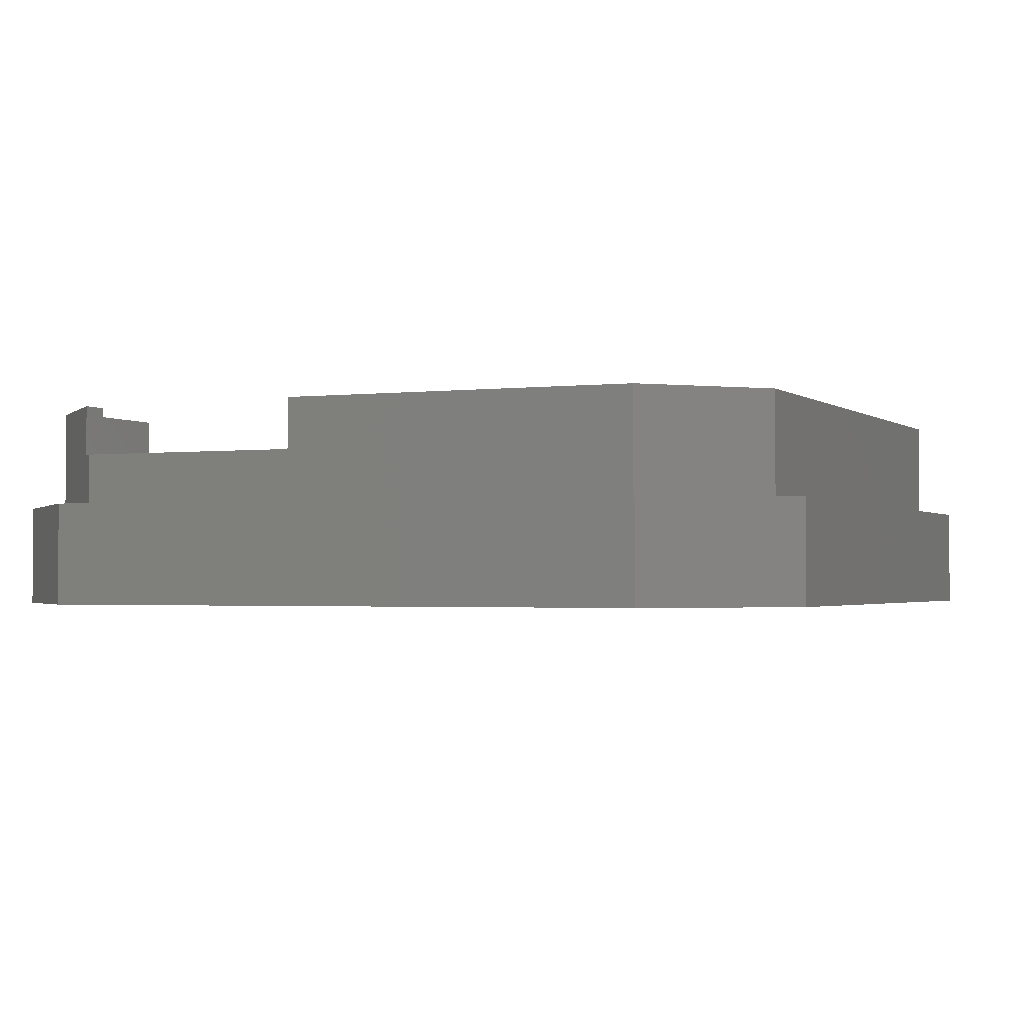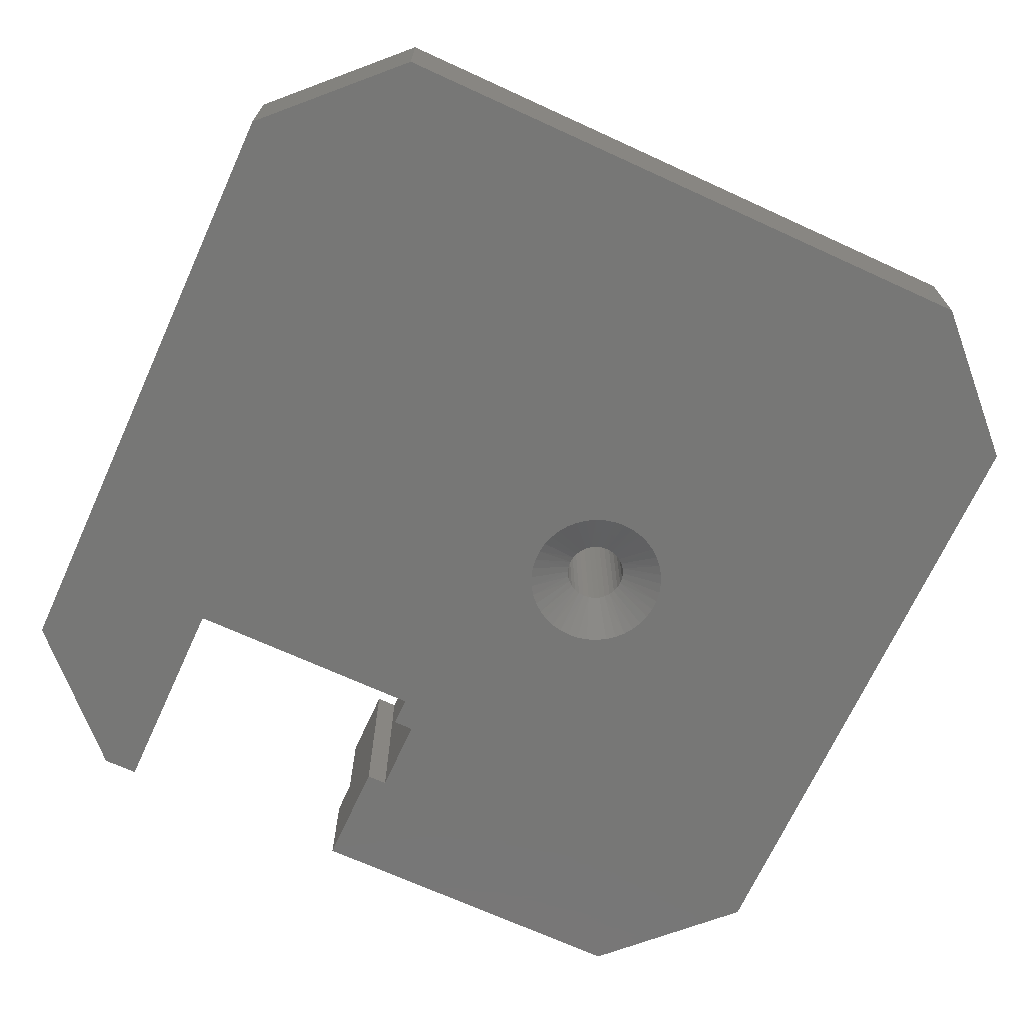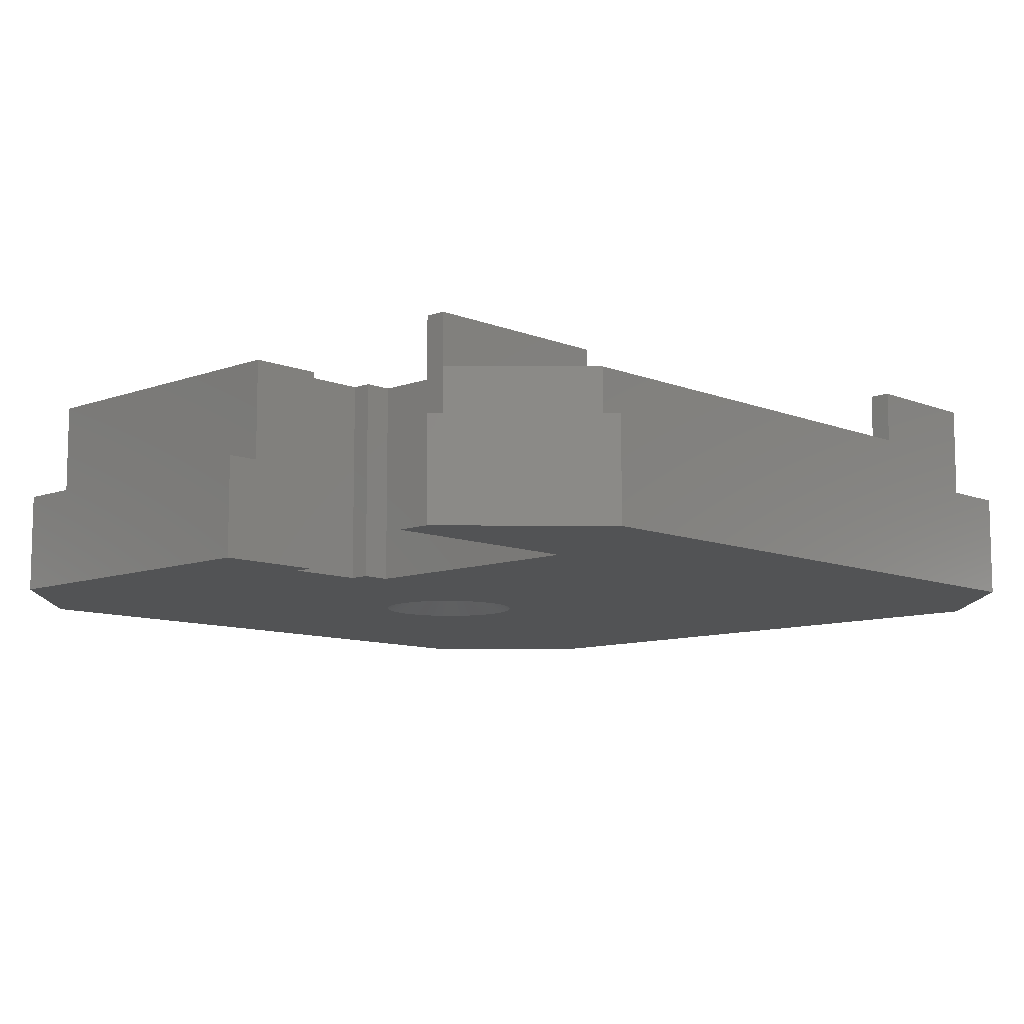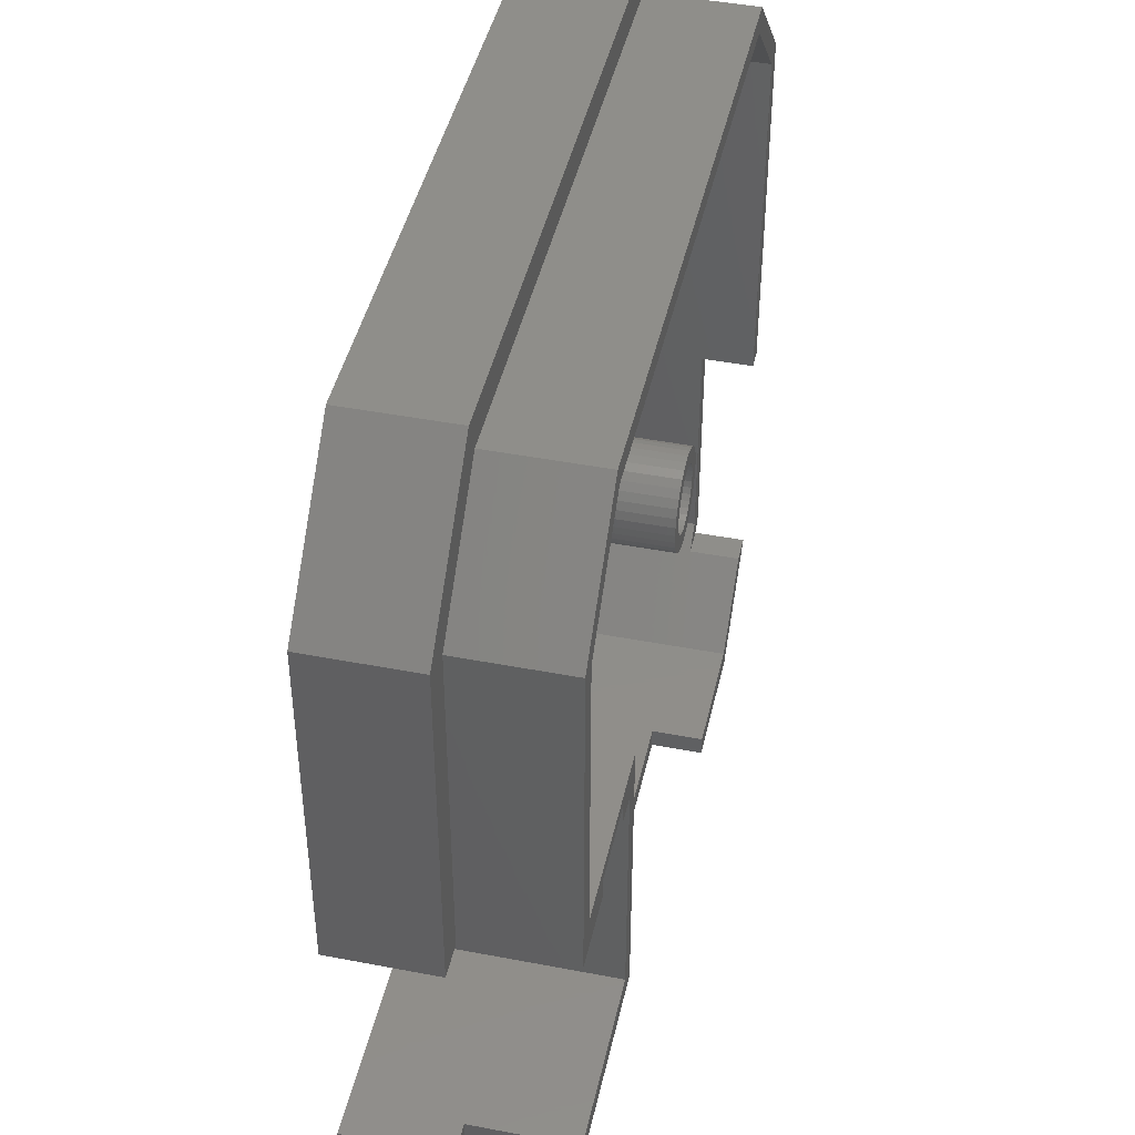
<metadata>
{"format":"stl","ext":"stl","renderer":"f3d","projection":"perspective","resolution":1024,"background":"white","views":[{"elev":-1.8,"azim":113.8,"up":"+Z"},{"elev":-69.5,"azim":65.4,"up":"+Z"},{"elev":-9.7,"azim":-46.2,"up":"+Z"},{"elev":44.4,"azim":-77.4,"up":"+Y"}]}
</metadata>
<code>
# stl→obj: 306 verts, 612 faces
v -9.9 0.1 9
v -9.9 -14.5 9
v -9.9 0.1 0
v -9.9 -14.5 0
v -19.6 -14.5 9
v -19.6 -14.5 6.5
v -18.23 -14.5 6.5
v -18.23 -14.5 0
v 8.127 -19.6 6.5
v 8.127 -18.6 6.5
v -14.54 -19.6 6.5
v -14.13 -18.6 6.5
v -19.6 -14.54 6.5
v -14.13 -18.6 0
v 14.13 -18.6 0
v 14.13 -18.6 9
v 8.127 -18.6 9
v 17.6 -15.13 9
v 17.6 -15.13 6.5
v 18.6 -14.13 0
v 18.6 -14.13 6.5
v 18.6 14.13 0
v 18.6 -3.127 6.5
v 18.6 14.13 9
v 18.6 -3.127 9
v -14.54 -19.6 4
v -19.6 -14.54 4
v 14.54 -19.6 4
v 14.54 -19.6 9
v 8.127 -19.6 9
v 19.6 -14.54 4
v 19.6 -14.54 6.5
v 19.01 -15.13 6.5
v 19.01 -15.13 9
v 19.6 14.54 4
v 19.6 -3.127 6.5
v 19.6 14.54 9
v 19.6 -3.127 9
v -16 -0.5 9
v -12.3 -0.5 9
v -18.6 0.1 9
v -19.6 -1.5 9
v -16 -1.5 9
v -19.6 14.54 9
v -18.6 14.13 9
v -14.13 18.6 9
v -14.54 19.6 9
v 14.54 19.6 9
v 14.13 18.6 9
v -12.3 -1.5 9
v -10.9 -1.5 9
v -10.9 -13.5 9
v -19.6 -13.5 9
v -19.6 -13.5 4
v -12.3 -0.5 -1
v -2.182 2.264 -1
v -1.75 1.969 -1
v -1.279 1.742 -1
v -0.7788 1.588 -1
v -0.2616 1.51 -1
v -10.9 -1.5 -1
v -12.3 -1.5 -1
v -21.2 15.2 -1
v -0.2616 8.49 -1
v -0.7788 8.412 -1
v -1.279 8.258 -1
v -1.75 8.031 -1
v -2.182 7.736 -1
v -2.566 7.381 -1
v -2.892 6.972 -1
v -3.153 6.519 -1
v -3.345 6.032 -1
v -3.461 5.522 -1
v -3.5 5 -1
v -3.461 4.478 -1
v -3.345 3.968 -1
v -3.153 3.481 -1
v -2.892 3.028 -1
v -2.566 2.619 -1
v -16 -0.5 -1
v -16 -1.5 -1
v -21.2 -1.5 -1
v 21.2 15.2 -1
v 2.182 2.264 -1
v 2.566 2.619 -1
v 2.892 3.028 -1
v 3.153 3.481 -1
v 3.345 3.968 -1
v 3.461 4.478 -1
v 3.5 5 -1
v 3.461 5.522 -1
v 3.345 6.032 -1
v 3.153 6.519 -1
v 2.892 6.972 -1
v 2.566 7.381 -1
v 2.182 7.736 -1
v 1.75 8.031 -1
v 1.279 8.258 -1
v 0.7788 8.412 -1
v 0.2616 8.49 -1
v 21.2 -15.2 -1
v 0.2616 1.51 -1
v 0.7788 1.588 -1
v 1.279 1.742 -1
v 1.75 1.969 -1
v -15.2 -21.2 -1
v -21.2 -15.2 -1
v -10.9 -13.5 -1
v -21.2 -13.5 -1
v 15.2 21.2 -1
v -15.2 21.2 -1
v 15.2 -21.2 -1
v -21.2 -13.5 4
v -21.2 -15.2 4
v -21.2 15.2 4
v -21.2 -1.5 4
v 21.2 15.2 4
v 15.2 21.2 4
v 14.54 19.6 4
v 21.2 -15.2 4
v -14.54 19.6 4
v -15.2 21.2 4
v -19.6 14.54 4
v -19.6 -1.5 4
v 15.2 -21.2 4
v -15.2 -21.2 4
v -18.6 0.1 0
v -18.6 14.13 0
v -9.465e-15 1.25 0
v -0.5337 1.288 0
v -1.056 1.402 0
v -1.558 1.589 0
v -2.027 1.845 0
v -2.456 2.166 0
v -2.834 2.544 0
v -3.155 2.973 0
v -3.411 3.442 0
v -3.598 3.944 0
v -3.712 4.466 0
v -3.75 5 0
v -3.712 5.534 0
v -3.598 6.056 0
v -3.411 6.558 0
v -3.155 7.027 0
v -2.834 7.456 0
v -2.456 7.834 0
v -2.027 8.155 0
v -1.558 8.411 0
v -1.056 8.598 0
v -0.5337 8.712 0
v -5.216e-15 8.75 0
v 14.13 18.6 0
v -14.13 18.6 0
v 3.155 7.027 0
v 3.411 6.558 0
v 3.598 6.056 0
v 3.712 5.534 0
v 3.75 5 0
v 3.712 4.466 0
v 3.598 3.944 0
v 3.411 3.442 0
v 3.155 2.973 0
v 2.834 2.544 0
v 2.456 2.166 0
v 2.027 1.845 0
v 1.558 1.589 0
v 1.056 1.402 0
v 0.5337 1.288 0
v 0.5337 8.712 0
v 1.056 8.598 0
v 1.558 8.411 0
v 2.027 8.155 0
v 2.456 7.834 0
v 2.834 7.456 0
v -5.605e-15 3.5 9
v -0.2926 3.529 0.1547
v -0.2926 3.529 9
v -0.574 3.614 0.1547
v -0.574 3.614 9
v -0.8334 3.753 0.1547
v -0.8334 3.753 9
v -1.061 3.939 0.1547
v -1.061 3.939 9
v -1.247 4.167 0.1547
v -1.247 4.167 9
v -1.386 4.426 0.1547
v -1.386 4.426 9
v -1.471 4.707 0.1547
v -1.471 4.707 9
v -1.5 5 0.1547
v -1.5 5 9
v -5.237e-15 3.5 0.1547
v 0.2926 3.529 9
v 0.2926 3.529 0.1547
v 0.574 3.614 9
v 0.574 3.614 0.1547
v 0.8334 3.753 9
v 0.8334 3.753 0.1547
v 1.061 3.939 9
v 1.061 3.939 0.1547
v 1.247 4.167 9
v 1.247 4.167 0.1547
v 1.386 4.426 9
v 1.386 4.426 0.1547
v 1.471 4.707 9
v 1.471 4.707 0.1547
v 1.5 5 9
v 1.5 5 0.1547
v -5.237e-15 6.5 9
v 0.2926 6.471 0.1547
v 0.2926 6.471 9
v 0.574 6.386 0.1547
v 0.574 6.386 9
v 0.8334 6.247 0.1547
v 0.8334 6.247 9
v 1.061 6.061 0.1547
v 1.061 6.061 9
v 1.247 5.833 0.1547
v 1.247 5.833 9
v 1.386 5.574 0.1547
v 1.386 5.574 9
v 1.471 5.293 0.1547
v 1.471 5.293 9
v -5.605e-15 6.5 0.1547
v -0.2926 6.471 9
v -0.2926 6.471 0.1547
v -0.574 6.386 9
v -0.574 6.386 0.1547
v -0.8334 6.247 9
v -0.8334 6.247 0.1547
v -1.061 6.061 9
v -1.061 6.061 0.1547
v -1.247 5.833 9
v -1.247 5.833 0.1547
v -1.386 5.574 9
v -1.386 5.574 0.1547
v -1.471 5.293 9
v -1.471 5.293 0.1547
v -1.663 3.484 9
v -1.356 3.204 9
v -1.003 2.986 9
v -0.6157 2.836 9
v -0.2076 2.76 9
v 0.2076 2.76 9
v -1.913 3.816 9
v 0.6157 2.836 9
v 1.003 2.986 9
v 1.356 3.204 9
v 1.663 3.484 9
v 1.663 6.516 9
v 1.356 6.796 9
v 1.003 7.014 9
v 0.6157 7.164 9
v 0.2076 7.24 9
v -0.2076 7.24 9
v -0.6157 7.164 9
v -1.003 7.014 9
v -1.356 6.796 9
v -1.663 6.516 9
v 1.913 3.816 9
v -1.913 6.184 9
v -2.098 5.813 9
v -2.212 5.413 9
v -2.25 5 9
v -2.212 4.587 9
v -2.098 4.187 9
v 1.913 6.184 9
v 2.098 5.813 9
v 2.212 5.413 9
v 2.25 5 9
v 2.212 4.587 9
v 2.098 4.187 9
v 2.25 5 1.5
v 2.212 4.587 1.5
v 2.098 4.187 1.5
v 1.913 3.816 1.5
v 1.663 3.484 1.5
v 1.356 3.204 1.5
v 1.003 2.986 1.5
v 0.6157 2.836 1.5
v 0.2076 2.76 1.5
v -0.2076 2.76 1.5
v -0.6157 2.836 1.5
v -1.003 2.986 1.5
v -1.356 3.204 1.5
v -1.663 3.484 1.5
v -1.913 3.816 1.5
v -2.098 4.187 1.5
v -2.212 4.587 1.5
v -2.25 5 1.5
v -2.212 5.413 1.5
v -2.098 5.813 1.5
v -1.913 6.184 1.5
v -1.663 6.516 1.5
v -1.356 6.796 1.5
v -1.003 7.014 1.5
v -0.6157 7.164 1.5
v -0.2076 7.24 1.5
v 0.2076 7.24 1.5
v 0.6157 7.164 1.5
v 1.003 7.014 1.5
v 1.356 6.796 1.5
v 1.663 6.516 1.5
v 1.913 6.184 1.5
v 2.098 5.813 1.5
v 2.212 5.413 1.5
f 1 2 3
f 3 2 4
f 2 5 6
f 2 6 7
f 2 7 8
f 2 8 4
f 9 10 11
f 11 10 12
f 11 12 13
f 13 12 6
f 6 12 7
f 14 8 12
f 12 8 7
f 14 12 15
f 15 12 10
f 15 10 16
f 16 10 17
f 16 18 15
f 15 18 19
f 15 19 20
f 20 19 21
f 20 21 22
f 22 21 23
f 22 23 24
f 24 23 25
f 26 11 27
f 27 11 13
f 26 28 11
f 11 28 9
f 28 29 9
f 9 29 30
f 28 31 32
f 28 32 33
f 28 33 34
f 28 34 29
f 31 35 32
f 32 35 36
f 35 37 36
f 36 37 38
f 34 18 29
f 29 18 16
f 29 16 30
f 30 16 17
f 39 40 1
f 39 1 41
f 39 41 42
f 39 42 43
f 44 42 41
f 44 41 45
f 44 45 46
f 44 46 47
f 48 47 46
f 48 46 49
f 48 49 24
f 48 24 37
f 40 50 1
f 1 50 51
f 1 51 2
f 2 51 52
f 2 52 5
f 5 52 53
f 24 25 37
f 37 25 38
f 53 54 5
f 5 54 6
f 54 27 6
f 6 27 13
f 36 23 32
f 32 23 21
f 32 21 33
f 33 21 19
f 18 34 19
f 19 34 33
f 38 25 36
f 36 25 23
f 17 10 30
f 30 10 9
f 55 56 57
f 55 57 58
f 55 58 59
f 55 59 60
f 55 60 61
f 55 61 62
f 63 64 65
f 63 65 66
f 63 66 67
f 63 67 68
f 63 68 69
f 63 69 70
f 63 70 71
f 63 71 72
f 63 72 73
f 63 73 74
f 63 74 75
f 63 75 76
f 63 76 77
f 63 77 78
f 63 78 79
f 63 79 56
f 63 56 55
f 63 55 80
f 63 80 81
f 63 81 82
f 83 84 85
f 83 85 86
f 83 86 87
f 83 87 88
f 83 88 89
f 83 89 90
f 83 90 91
f 83 91 92
f 83 92 93
f 83 93 94
f 83 94 95
f 83 95 96
f 83 96 97
f 83 97 98
f 83 98 99
f 83 99 100
f 101 102 103
f 101 103 104
f 101 104 105
f 101 105 84
f 101 84 83
f 106 107 108
f 108 107 109
f 110 83 111
f 111 83 100
f 111 100 63
f 63 100 64
f 101 112 102
f 102 112 106
f 102 106 60
f 60 106 108
f 60 108 61
f 113 109 114
f 114 109 107
f 115 63 116
f 116 63 82
f 117 118 119
f 117 119 35
f 117 35 31
f 117 31 120
f 119 118 121
f 121 118 122
f 121 122 123
f 123 122 115
f 123 115 124
f 124 115 116
f 120 31 125
f 125 31 28
f 125 28 126
f 126 28 26
f 126 26 114
f 114 26 27
f 114 27 113
f 113 27 54
f 42 44 124
f 124 44 123
f 109 113 108
f 108 113 54
f 108 54 52
f 52 54 53
f 43 42 81
f 81 42 124
f 81 124 82
f 82 124 116
f 81 80 43
f 43 80 39
f 80 55 39
f 39 55 40
f 55 62 40
f 40 62 50
f 50 62 51
f 51 62 61
f 52 51 108
f 108 51 61
f 121 123 47
f 47 123 44
f 41 1 127
f 127 1 3
f 41 127 45
f 45 127 128
f 3 4 129
f 127 3 129
f 127 129 130
f 127 130 131
f 127 131 132
f 127 132 133
f 127 133 134
f 127 134 135
f 127 135 136
f 127 136 137
f 127 137 138
f 127 138 139
f 127 139 140
f 127 140 141
f 127 141 142
f 127 142 143
f 127 143 144
f 127 144 145
f 127 145 146
f 127 146 147
f 127 147 148
f 128 127 148
f 128 148 149
f 128 149 150
f 128 150 151
f 128 151 152
f 128 152 153
f 20 154 155
f 20 155 156
f 20 156 157
f 20 157 158
f 20 158 159
f 20 159 160
f 20 160 161
f 20 161 162
f 20 162 163
f 20 163 164
f 20 164 165
f 20 165 166
f 20 166 167
f 20 167 168
f 20 168 129
f 20 129 4
f 20 4 15
f 22 152 151
f 22 151 169
f 22 169 170
f 22 170 171
f 22 171 172
f 22 172 173
f 22 173 174
f 22 174 154
f 22 154 20
f 8 14 4
f 4 14 15
f 175 176 177
f 177 176 178
f 177 178 179
f 179 178 180
f 179 180 181
f 181 180 182
f 181 182 183
f 183 182 184
f 183 184 185
f 185 184 186
f 185 186 187
f 187 186 188
f 187 188 189
f 189 188 190
f 189 190 191
f 176 175 192
f 192 175 193
f 192 193 194
f 194 193 195
f 194 195 196
f 196 195 197
f 196 197 198
f 198 197 199
f 198 199 200
f 200 199 201
f 200 201 202
f 202 201 203
f 202 203 204
f 204 203 205
f 204 205 206
f 206 205 207
f 206 207 208
f 209 210 211
f 211 210 212
f 211 212 213
f 213 212 214
f 213 214 215
f 215 214 216
f 215 216 217
f 217 216 218
f 217 218 219
f 219 218 220
f 219 220 221
f 221 220 222
f 221 222 223
f 223 222 208
f 223 208 207
f 210 209 224
f 224 209 225
f 224 225 226
f 226 225 227
f 226 227 228
f 228 227 229
f 228 229 230
f 230 229 231
f 230 231 232
f 232 231 233
f 232 233 234
f 234 233 235
f 234 235 236
f 236 235 237
f 236 237 238
f 238 237 191
f 238 191 190
f 222 91 208
f 91 90 208
f 74 73 190
f 73 238 190
f 73 72 238
f 72 71 236
f 238 72 236
f 71 70 234
f 236 71 234
f 69 68 232
f 234 69 232
f 70 69 234
f 68 67 230
f 232 68 230
f 67 66 228
f 230 67 228
f 65 64 226
f 228 65 226
f 66 65 228
f 64 100 224
f 226 64 224
f 100 99 210
f 224 100 210
f 98 97 212
f 210 98 212
f 99 98 210
f 97 96 214
f 212 97 214
f 96 95 216
f 214 96 216
f 94 93 218
f 216 94 218
f 95 94 216
f 93 92 220
f 218 93 220
f 92 91 222
f 220 92 222
f 188 75 190
f 75 74 190
f 90 89 208
f 89 206 208
f 89 88 206
f 88 87 204
f 206 88 204
f 87 86 202
f 204 87 202
f 85 84 200
f 202 85 200
f 86 85 202
f 84 105 198
f 200 84 198
f 105 104 196
f 198 105 196
f 103 102 194
f 196 103 194
f 104 103 196
f 102 60 192
f 194 102 192
f 60 59 176
f 192 60 176
f 58 57 178
f 176 58 178
f 59 58 176
f 57 56 180
f 178 57 180
f 56 79 182
f 180 56 182
f 78 77 184
f 182 78 184
f 79 78 182
f 77 76 186
f 184 77 186
f 76 75 188
f 186 76 188
f 239 240 241
f 239 241 242
f 239 242 243
f 239 243 244
f 239 244 175
f 239 175 177
f 239 177 179
f 239 179 181
f 239 181 245
f 175 244 246
f 175 246 247
f 175 247 248
f 175 248 249
f 209 211 250
f 209 250 251
f 209 251 252
f 209 252 253
f 209 253 254
f 209 254 255
f 209 255 256
f 209 256 257
f 209 257 258
f 209 258 259
f 209 259 225
f 249 260 197
f 249 197 195
f 249 195 193
f 249 193 175
f 225 259 227
f 227 259 261
f 227 261 229
f 229 261 231
f 231 261 262
f 231 262 233
f 233 262 235
f 235 262 263
f 235 263 237
f 237 263 191
f 191 263 264
f 191 264 189
f 189 264 265
f 189 265 187
f 187 265 266
f 187 266 185
f 185 266 183
f 183 266 245
f 183 245 181
f 250 211 267
f 267 211 213
f 267 213 215
f 267 215 268
f 268 215 217
f 268 217 219
f 268 219 269
f 269 219 221
f 269 221 223
f 269 223 270
f 270 223 207
f 270 207 271
f 271 207 205
f 271 205 272
f 272 205 203
f 272 203 201
f 272 201 260
f 260 201 199
f 260 199 197
f 273 270 274
f 274 270 271
f 274 271 275
f 275 271 272
f 275 272 276
f 276 272 260
f 276 260 277
f 277 260 249
f 277 249 278
f 278 249 248
f 278 248 279
f 279 248 247
f 279 247 280
f 280 247 246
f 280 246 281
f 281 246 244
f 281 244 282
f 282 244 243
f 282 243 283
f 283 243 242
f 283 242 284
f 284 242 241
f 284 241 285
f 285 241 240
f 285 240 286
f 286 240 239
f 286 239 287
f 287 239 245
f 287 245 288
f 288 245 266
f 288 266 289
f 289 266 265
f 289 265 290
f 290 265 264
f 290 264 291
f 291 264 263
f 291 263 292
f 292 263 262
f 292 262 293
f 293 262 261
f 293 261 294
f 294 261 259
f 294 259 295
f 295 259 258
f 295 258 296
f 296 258 257
f 296 257 297
f 297 257 256
f 297 256 298
f 298 256 255
f 298 255 299
f 299 255 254
f 299 254 300
f 300 254 253
f 300 253 301
f 301 253 252
f 301 252 302
f 302 252 251
f 302 251 303
f 303 251 250
f 303 250 304
f 304 250 267
f 304 267 305
f 305 267 268
f 305 268 306
f 306 268 269
f 306 269 273
f 273 269 270
f 158 157 273
f 157 306 273
f 291 141 290
f 141 140 290
f 157 156 306
f 156 155 305
f 306 156 305
f 155 154 304
f 305 155 304
f 174 173 303
f 304 174 303
f 154 174 304
f 173 172 302
f 303 173 302
f 172 171 301
f 302 172 301
f 170 169 300
f 301 170 300
f 171 170 301
f 169 151 299
f 300 169 299
f 151 150 298
f 299 151 298
f 150 149 297
f 298 150 297
f 148 147 296
f 297 148 296
f 149 148 297
f 147 146 295
f 296 147 295
f 146 145 294
f 295 146 294
f 144 143 293
f 294 144 293
f 145 144 294
f 143 142 292
f 293 143 292
f 142 141 291
f 292 142 291
f 140 139 290
f 139 289 290
f 274 159 273
f 159 158 273
f 139 138 289
f 138 137 288
f 289 138 288
f 137 136 287
f 288 137 287
f 135 134 286
f 287 135 286
f 136 135 287
f 134 133 285
f 286 134 285
f 133 132 284
f 285 133 284
f 131 130 283
f 284 131 283
f 132 131 284
f 130 129 282
f 283 130 282
f 129 168 281
f 282 129 281
f 168 167 280
f 281 168 280
f 166 165 279
f 280 166 279
f 167 166 280
f 165 164 278
f 279 165 278
f 164 163 277
f 278 164 277
f 162 161 276
f 277 162 276
f 163 162 277
f 161 160 275
f 276 161 275
f 160 159 274
f 275 160 274
f 119 48 35
f 35 48 37
f 48 119 47
f 47 119 121
f 128 153 45
f 45 153 46
f 152 22 49
f 49 22 24
f 46 153 49
f 49 153 152
f 126 114 106
f 106 114 107
f 125 126 112
f 112 126 106
f 111 63 122
f 122 63 115
f 118 110 122
f 122 110 111
f 110 118 83
f 83 118 117
f 120 101 117
f 117 101 83
f 125 112 120
f 120 112 101

</code>
